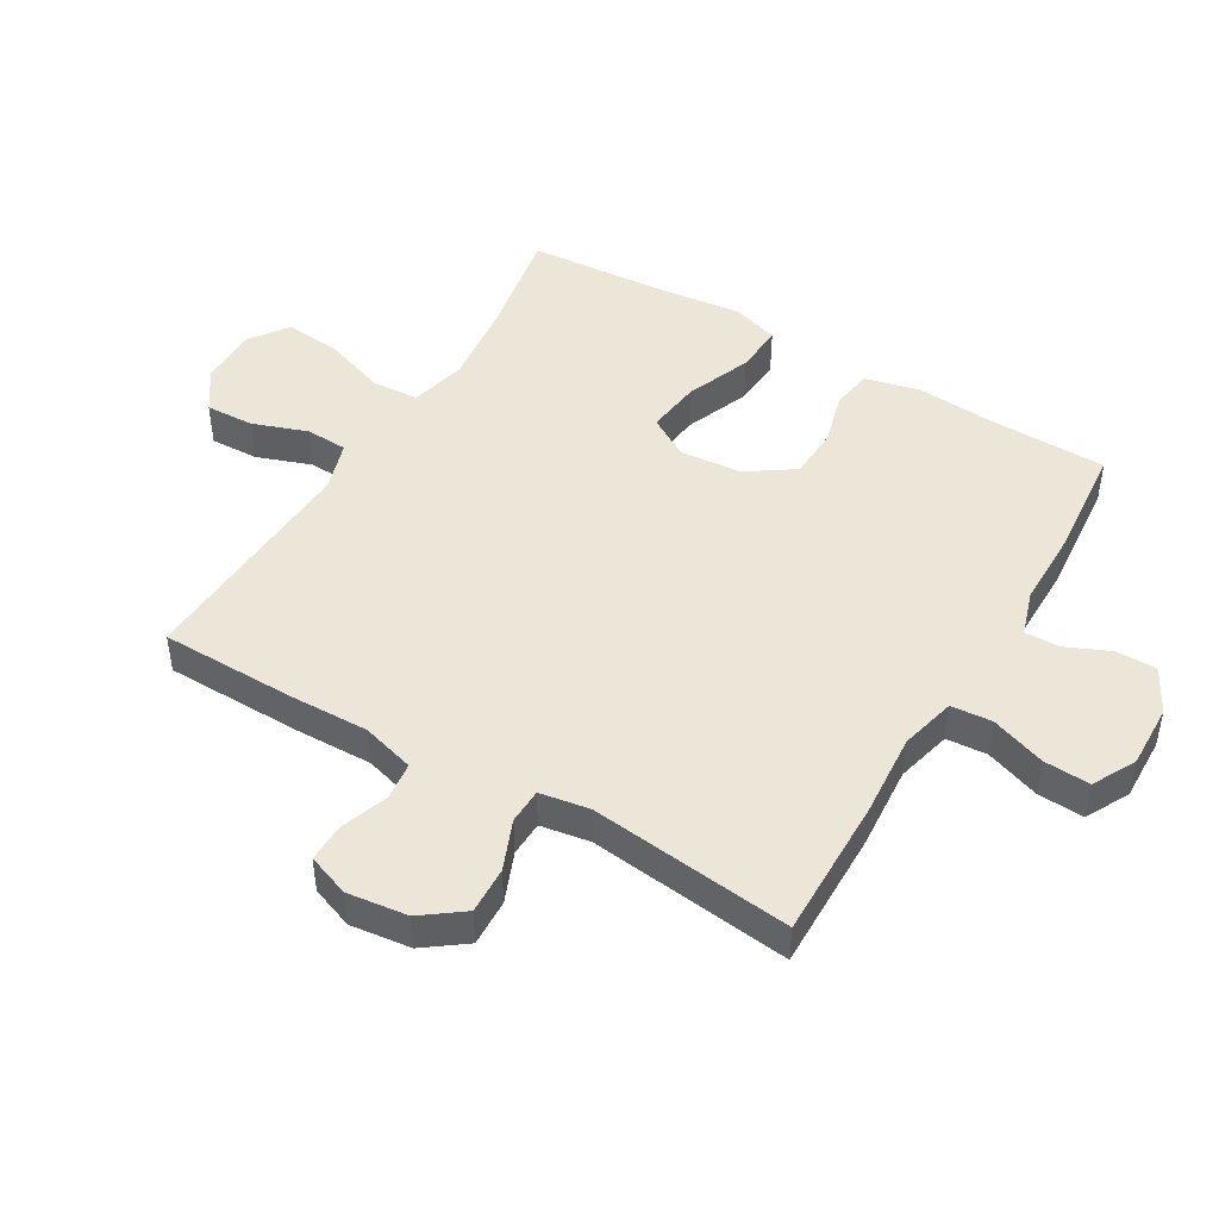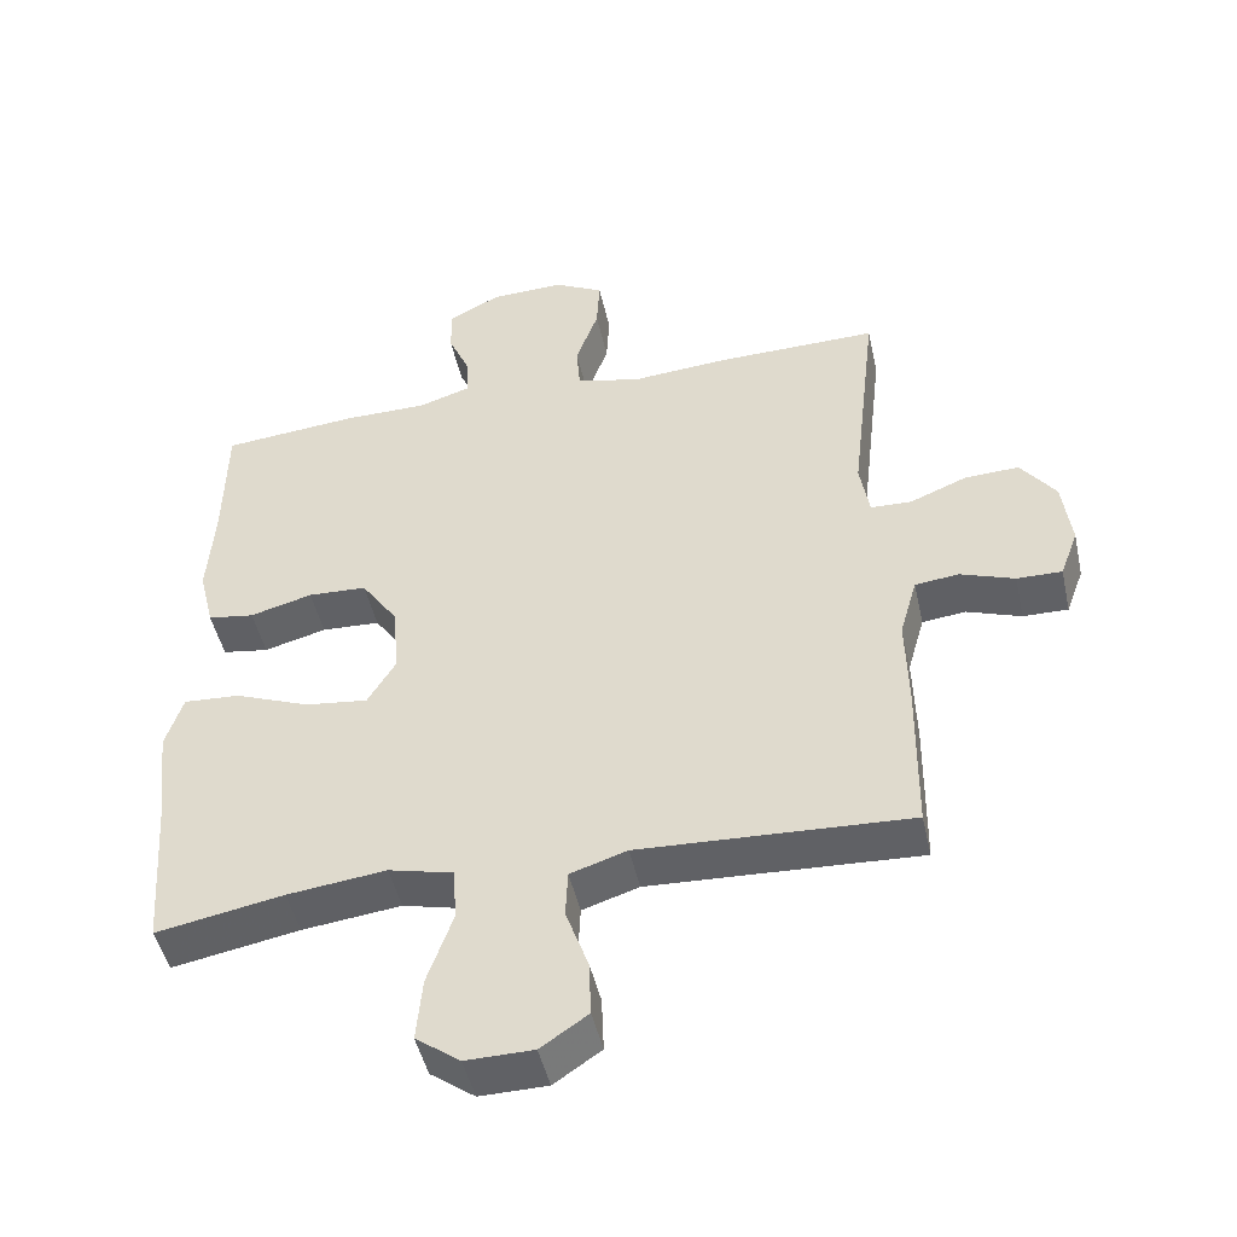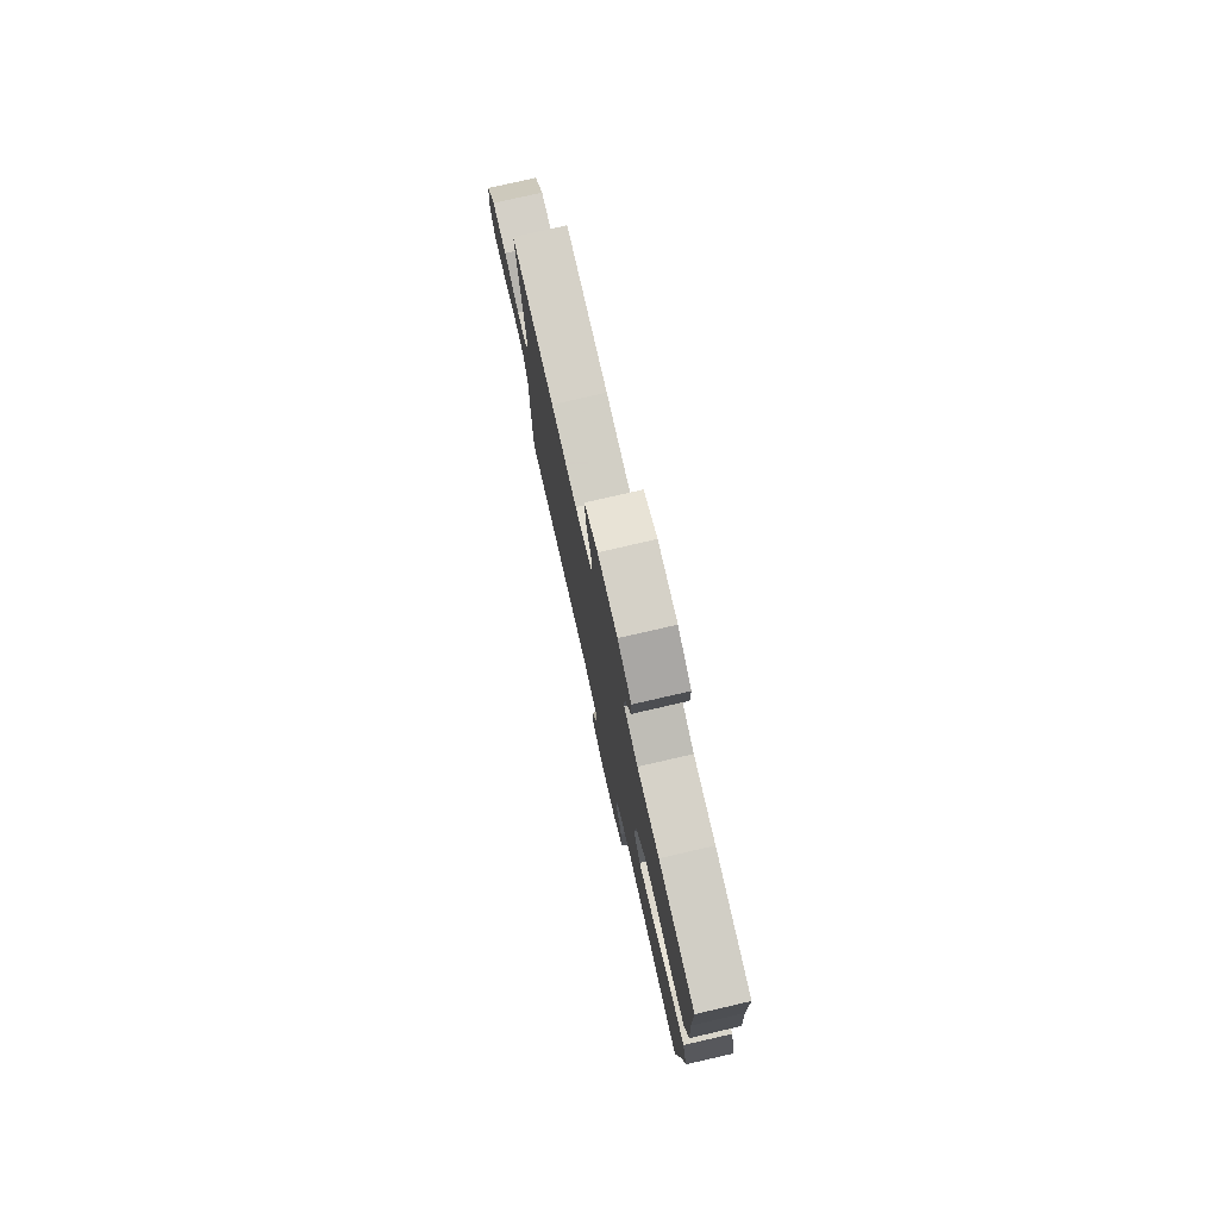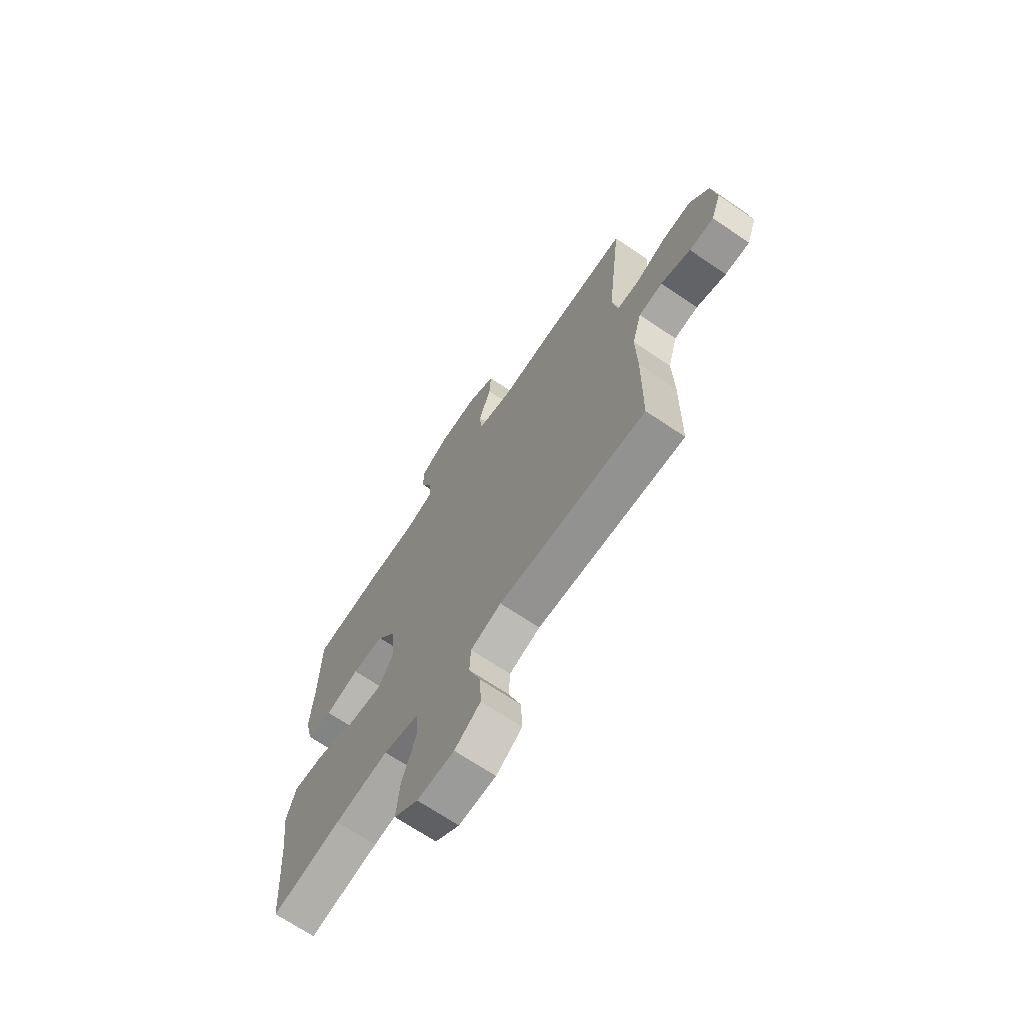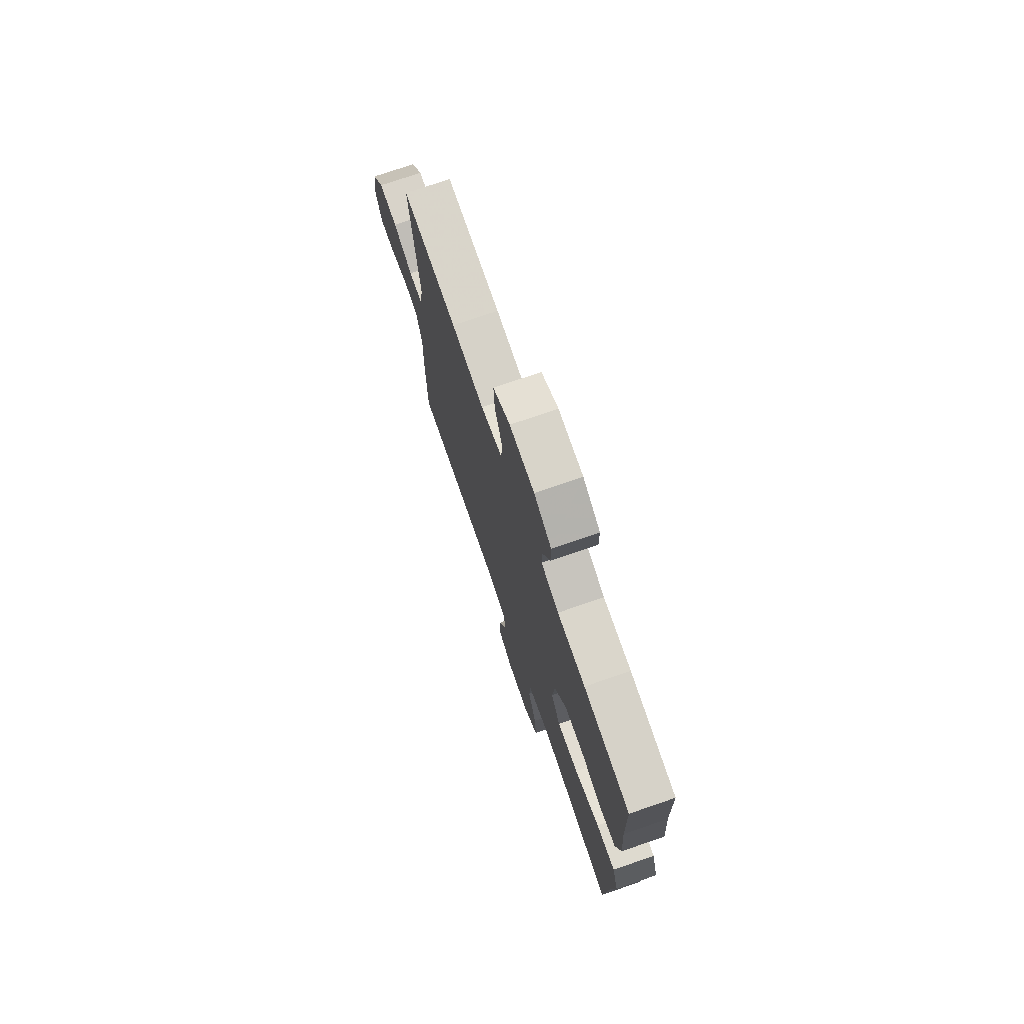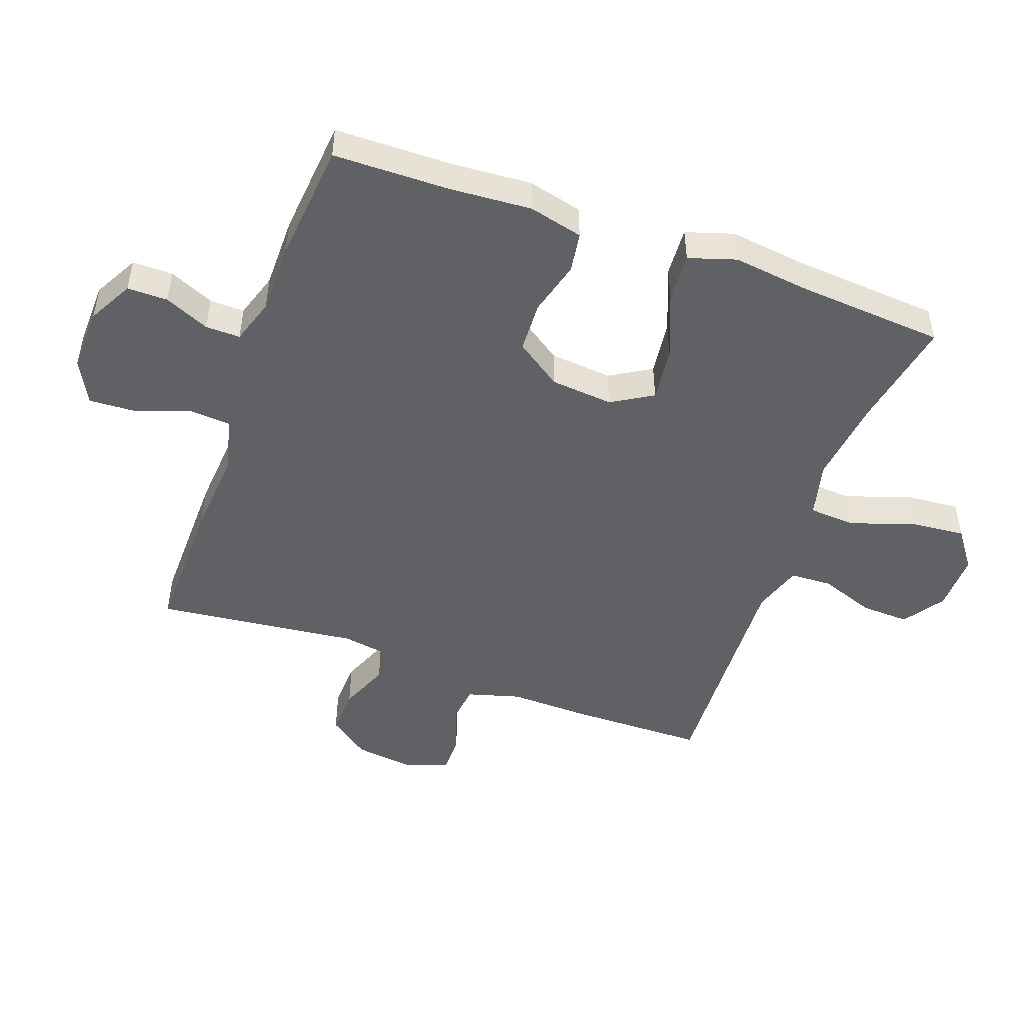
<metadata>
{"format":"obj","ext":"obj","renderer":"f3d","projection":"perspective","resolution":1024,"background":"white","views":[{"elev":46.6,"azim":-59.4,"up":"+Y"},{"elev":-47.6,"azim":-167.5,"up":"+Z"},{"elev":78.1,"azim":77.1,"up":"+Z"},{"elev":-69.0,"azim":-124.1,"up":"+Z"},{"elev":74.1,"azim":71.0,"up":"+Z"},{"elev":-48.4,"azim":70.1,"up":"+Y"}]}
</metadata>
<code>
v 0.5 0.07 -0.5
v 0.325 0.07 -0.468
v 0.189 0.07 -0.452
v 0.1 0.07 -0.474
v 0.095 0.07 -0.548
v 0.13 0.07 -0.648
v 0.138 0.07 -0.736
v 0.077 0.07 -0.781
v -0.016 0.07 -0.78
v -0.081 0.07 -0.736
v -0.078 0.07 -0.659
v -0.047 0.07 -0.572
v -0.05 0.07 -0.506
v -0.128 0.07 -0.481
v -0.248 0.07 -0.487
v -0.5 0.07 -0.5
v -0.503 0.07 -0.285
v -0.5 0.07 -0.158
v -0.524 0.07 -0.074
v -0.584 0.07 -0.067
v -0.659 0.07 -0.094
v -0.721 0.07 -0.095
v -0.746 0.07 -0.028
v -0.734 0.07 0.068
v -0.686 0.07 0.133
v -0.611 0.07 0.13
v -0.532 0.07 0.098
v -0.476 0.07 0.1
v -0.463 0.07 0.179
v -0.5 0.07 0.5
v -0.275 0.07 0.497
v -0.142 0.07 0.487
v -0.054 0.07 0.509
v -0.049 0.07 0.574
v -0.08 0.07 0.661
v -0.084 0.07 0.735
v -0.015 0.07 0.771
v 0.086 0.07 0.768
v 0.157 0.07 0.73
v 0.157 0.07 0.666
v 0.126 0.07 0.595
v 0.125 0.07 0.54
v 0.197 0.07 0.517
v 0.311 0.07 0.517
v 0.5 0.07 0.5
v 0.503 0.07 0.315
v 0.512 0.07 0.187
v 0.491 0.07 0.101
v 0.427 0.07 0.091
v 0.341 0.07 0.114
v 0.26 0.07 0.11
v 0.21 0.07 0.037
v 0.201 0.07 -0.062
v 0.24 0.07 -0.127
v 0.327 0.07 -0.116
v 0.43 0.07 -0.075
v 0.508 0.07 -0.07
v 0.532 0.07 -0.145
v 0.517 0.07 -0.267
v 0.5 0 -0.5
v 0.325 0 -0.468
v 0.189 0 -0.452
v 0.1 0 -0.474
v 0.095 0 -0.548
v 0.13 0 -0.648
v 0.138 0 -0.736
v 0.077 0 -0.781
v -0.016 0 -0.78
v -0.081 0 -0.736
v -0.078 0 -0.659
v -0.047 0 -0.572
v -0.05 0 -0.506
v -0.128 0 -0.481
v -0.248 0 -0.487
v -0.5 0 -0.5
v -0.503 0 -0.285
v -0.5 0 -0.158
v -0.524 0 -0.074
v -0.584 0 -0.067
v -0.659 0 -0.094
v -0.721 0 -0.095
v -0.746 0 -0.028
v -0.734 0 0.068
v -0.686 0 0.133
v -0.611 0 0.13
v -0.532 0 0.098
v -0.476 0 0.1
v -0.463 0 0.179
v -0.5 0 0.5
v -0.275 0 0.497
v -0.142 0 0.487
v -0.054 0 0.509
v -0.049 0 0.574
v -0.08 0 0.661
v -0.084 0 0.735
v -0.015 0 0.771
v 0.086 0 0.768
v 0.157 0 0.73
v 0.157 0 0.666
v 0.126 0 0.595
v 0.125 0 0.54
v 0.197 0 0.517
v 0.311 0 0.517
v 0.5 0 0.5
v 0.503 0 0.315
v 0.512 0 0.187
v 0.491 0 0.101
v 0.427 0 0.091
v 0.341 0 0.114
v 0.26 0 0.11
v 0.21 0 0.037
v 0.201 0 -0.062
v 0.24 0 -0.127
v 0.327 0 -0.116
v 0.43 0 -0.075
v 0.508 0 -0.07
v 0.532 0 -0.145
v 0.517 0 -0.267
f 57 58 59
f 56 57 59
f 55 56 59
f 59 1 2
f 55 59 2
f 54 55 2
f 53 54 2 3
f 48 49 50
f 47 48 50
f 46 47 50
f 46 50 51
f 45 46 51
f 44 45 51
f 43 44 51
f 42 43 51 52
f 39 40 41
f 38 39 41
f 37 38 41
f 36 37 41
f 35 36 41
f 34 35 41
f 33 34 41 42
f 42 52 53
f 33 42 53
f 32 33 53
f 53 3 4
f 32 53 4
f 31 32 4
f 30 31 4
f 29 30 4
f 25 26 27
f 24 25 27
f 23 24 27
f 22 23 27
f 21 22 27
f 20 21 27
f 19 20 27 28
f 15 16 17 18
f 18 19 28
f 15 18 28
f 14 15 28
f 10 11 12
f 9 10 12
f 8 9 12
f 7 8 12
f 6 7 12
f 5 6 12
f 5 12 13
f 14 28 29
f 13 14 29
f 5 13 29
f 4 5 29
f 118 117 116
f 118 116 115
f 118 115 114
f 61 60 118
f 61 118 114
f 61 114 113
f 62 61 113 112
f 109 108 107
f 109 107 106
f 109 106 105
f 110 109 105
f 110 105 104
f 110 104 103
f 110 103 102
f 111 110 102 101
f 100 99 98
f 100 98 97
f 100 97 96
f 100 96 95
f 100 95 94
f 100 94 93
f 101 100 93 92
f 112 111 101
f 112 101 92
f 112 92 91
f 63 62 112
f 63 112 91
f 63 91 90
f 63 90 89
f 63 89 88
f 86 85 84
f 86 84 83
f 86 83 82
f 86 82 81
f 86 81 80
f 86 80 79
f 87 86 79 78
f 77 76 75 74
f 87 78 77
f 87 77 74
f 87 74 73
f 71 70 69
f 71 69 68
f 71 68 67
f 71 67 66
f 71 66 65
f 71 65 64
f 72 71 64
f 88 87 73
f 88 73 72
f 88 72 64
f 88 64 63
f 1 60 61 2
f 2 61 62 3
f 3 62 63 4
f 4 63 64 5
f 5 64 65 6
f 6 65 66 7
f 7 66 67 8
f 8 67 68 9
f 9 68 69 10
f 10 69 70 11
f 11 70 71 12
f 12 71 72 13
f 13 72 73 14
f 14 73 74 15
f 15 74 75 16
f 16 75 76 17
f 17 76 77 18
f 18 77 78 19
f 19 78 79 20
f 20 79 80 21
f 21 80 81 22
f 22 81 82 23
f 23 82 83 24
f 24 83 84 25
f 25 84 85 26
f 26 85 86 27
f 27 86 87 28
f 28 87 88 29
f 29 88 89 30
f 30 89 90 31
f 31 90 91 32
f 32 91 92 33
f 33 92 93 34
f 34 93 94 35
f 35 94 95 36
f 36 95 96 37
f 37 96 97 38
f 38 97 98 39
f 39 98 99 40
f 40 99 100 41
f 41 100 101 42
f 42 101 102 43
f 43 102 103 44
f 44 103 104 45
f 45 104 105 46
f 46 105 106 47
f 47 106 107 48
f 48 107 108 49
f 49 108 109 50
f 50 109 110 51
f 51 110 111 52
f 52 111 112 53
f 53 112 113 54
f 54 113 114 55
f 55 114 115 56
f 56 115 116 57
f 57 116 117 58
f 58 117 118 59
f 59 118 60 1

</code>
